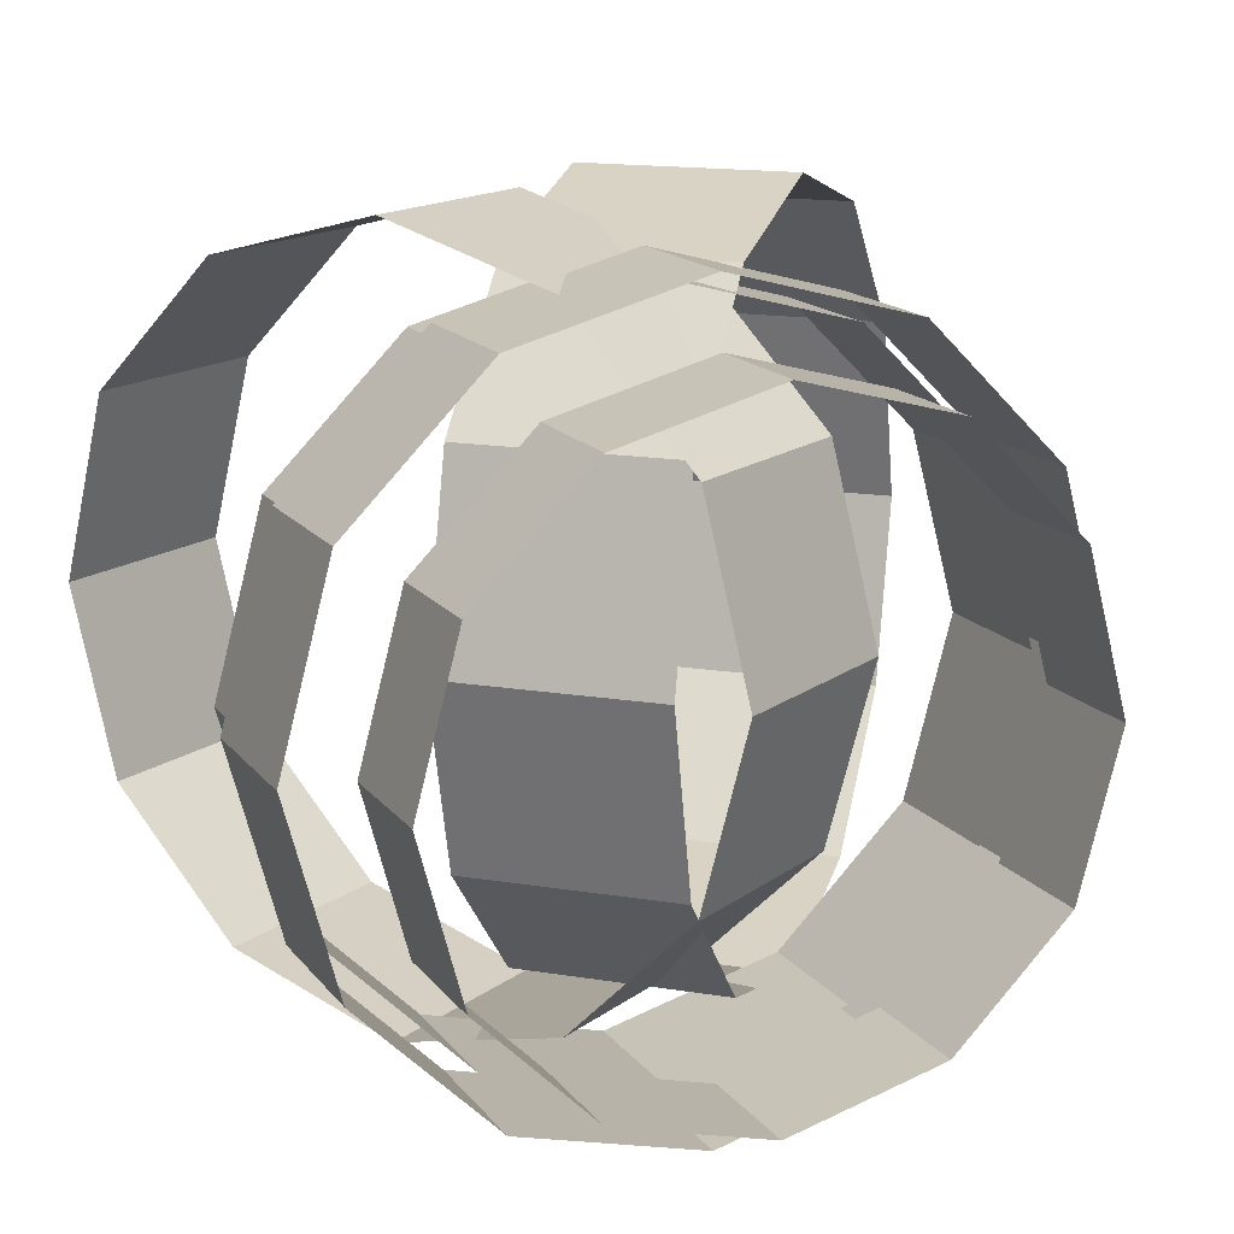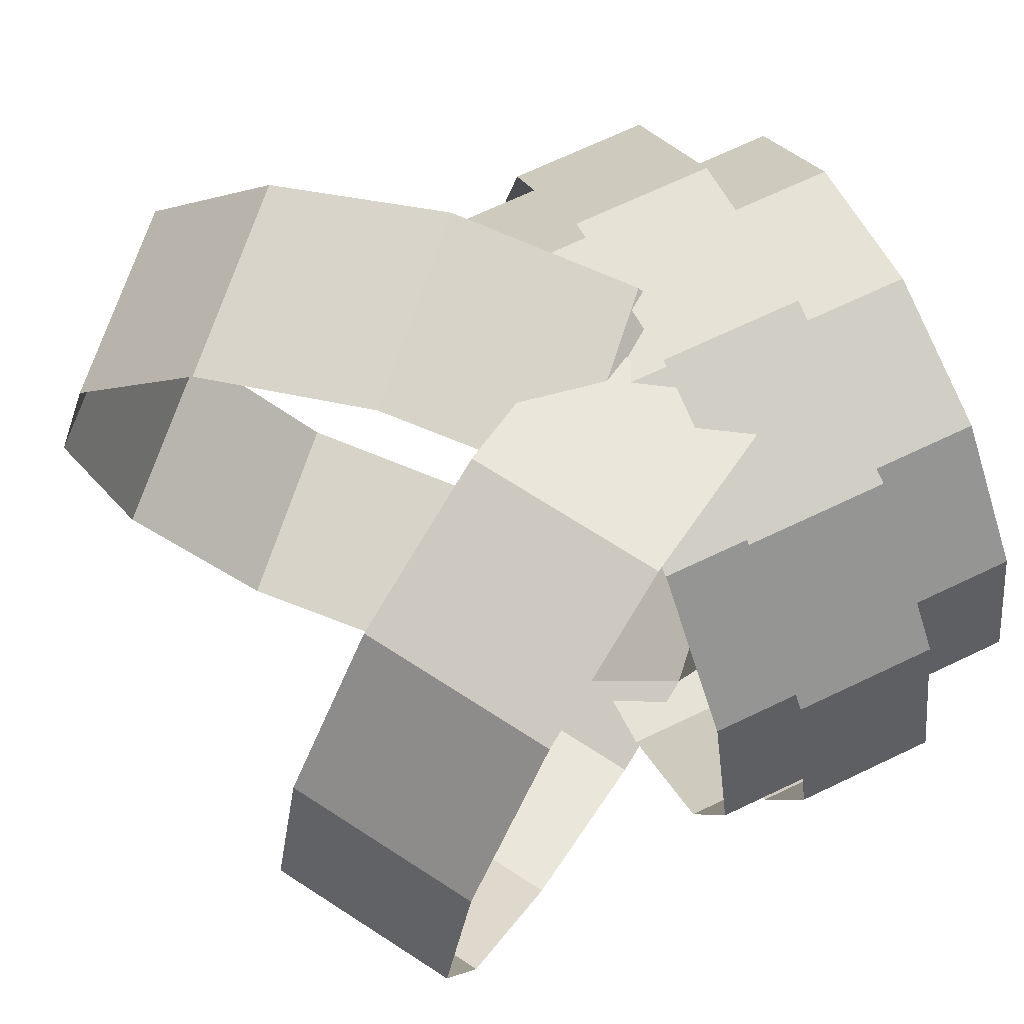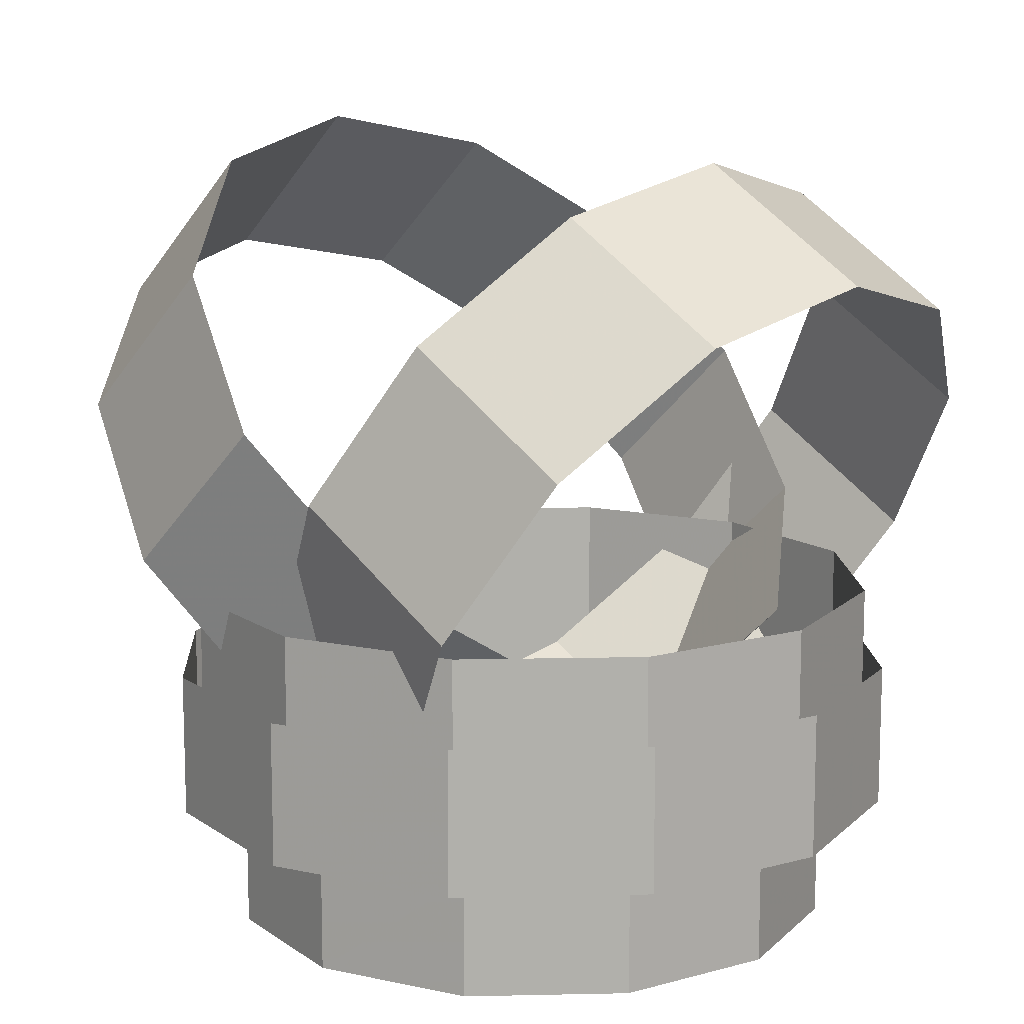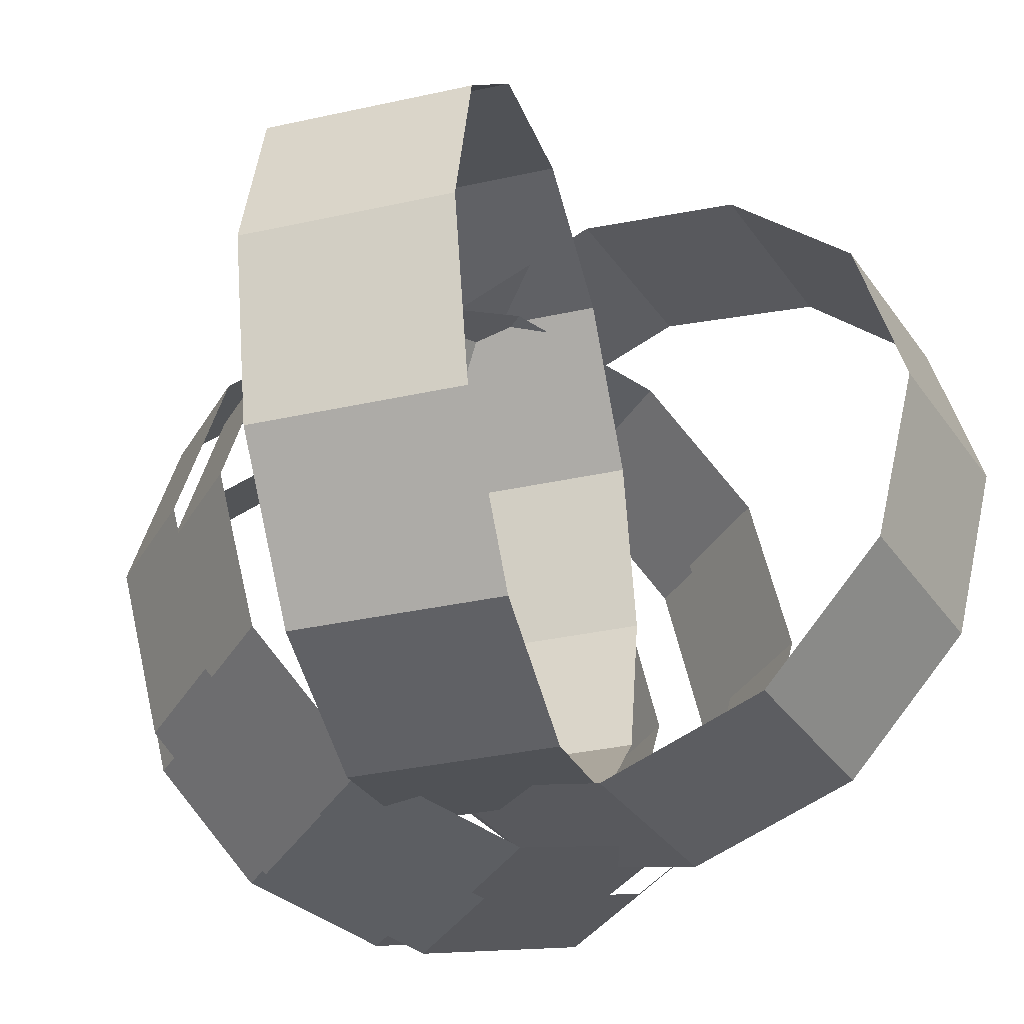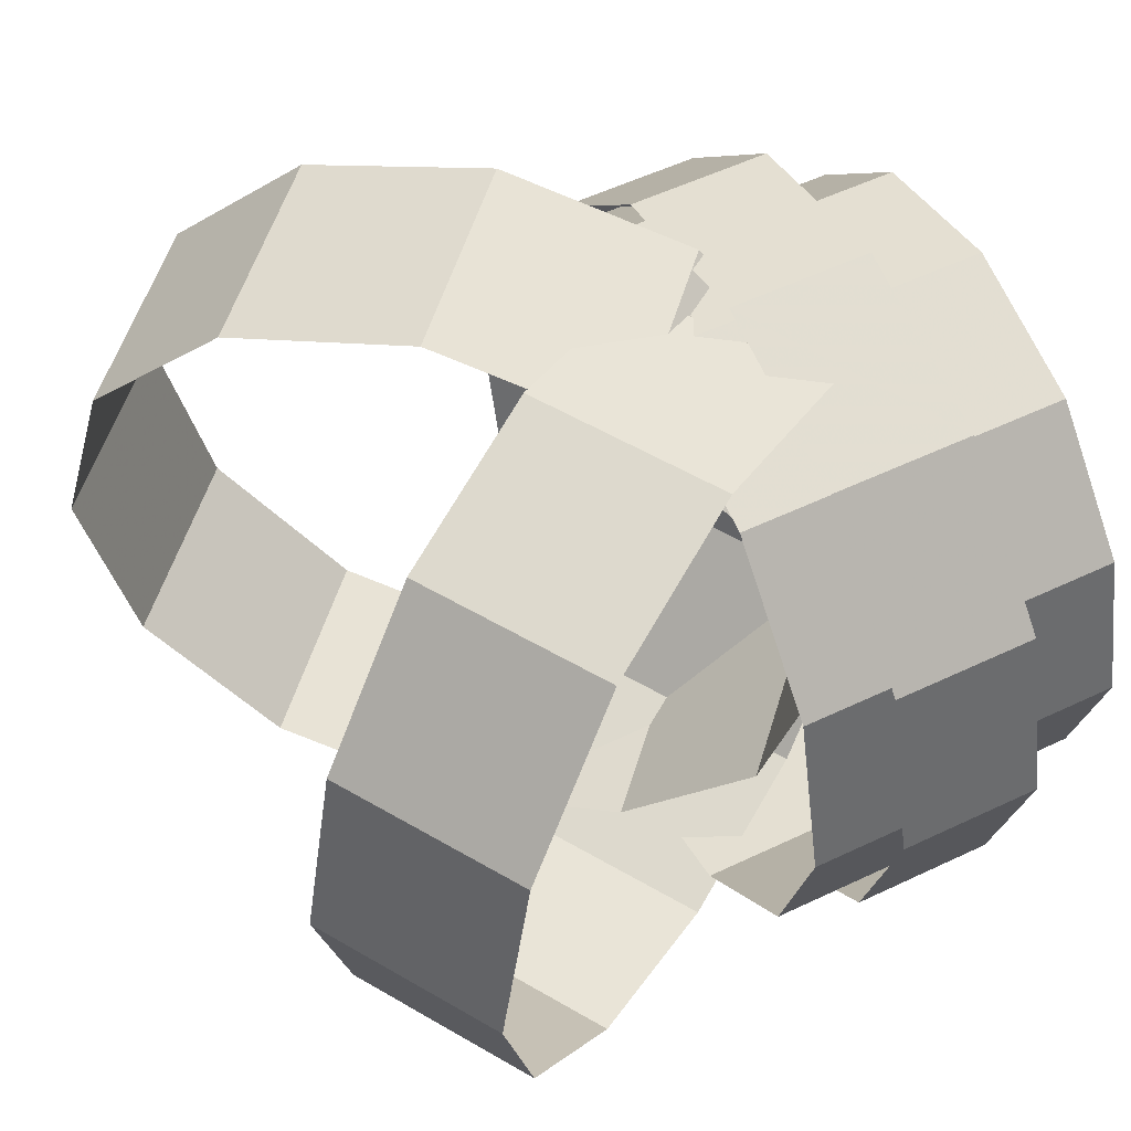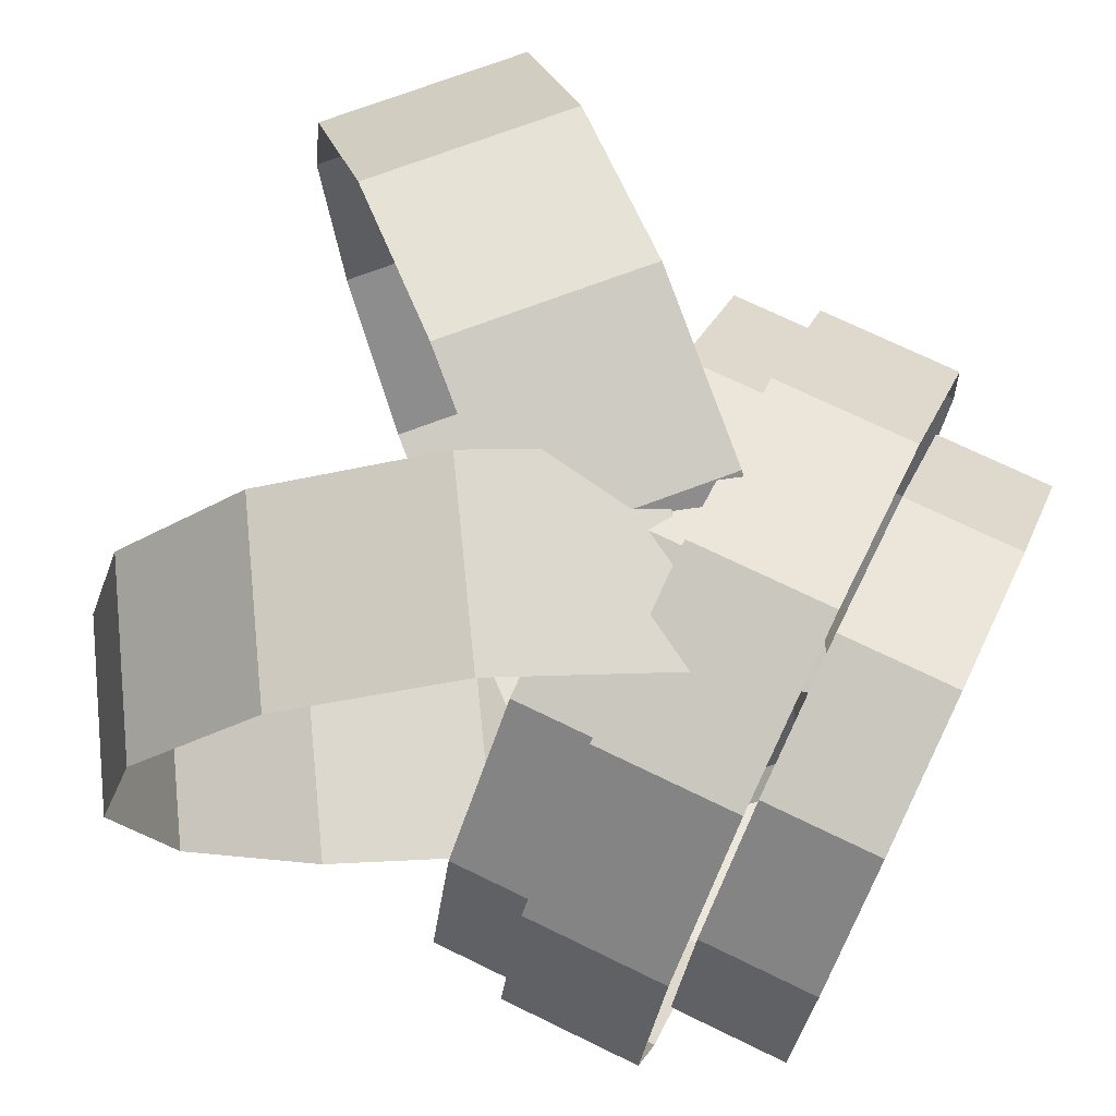
<metadata>
{"format":"obj","ext":"obj","renderer":"f3d","projection":"perspective","resolution":1024,"background":"white","views":[{"elev":15.7,"azim":155.6,"up":"+Y"},{"elev":70.0,"azim":64.6,"up":"+Y"},{"elev":11.9,"azim":42.1,"up":"+Z"},{"elev":-35.9,"azim":-27.4,"up":"+Y"},{"elev":55.1,"azim":63.4,"up":"+Y"},{"elev":72.2,"azim":115.9,"up":"+Y"}]}
</metadata>
<code>
g Plane17
v -4.468 7.833 67.12
v -7.119 6.783 70.01
v -3.881 6.783 73.08
v -1.23 7.833 70.19
v -9.06 3.913 72.12
v -5.822 3.913 75.19
v -9.77 -0.006026 72.9
v -6.532 -0.006024 75.96
v -9.06 -3.926 72.12
v -5.822 -3.926 75.19
v -7.119 -6.795 70.01
v -3.881 -6.795 73.08
v -4.468 -7.845 67.12
v -1.23 -7.845 70.19
v -1.817 -6.795 64.24
v 1.421 -6.795 67.3
v 0.1235 -3.926 62.12
v 3.361 -3.926 65.19
v 0.8339 -0.006041 61.35
v 4.072 -0.00604 64.42
v 0.1235 3.913 62.12
v 3.361 3.913 65.19
v -1.817 6.783 64.24
v 1.421 6.783 67.3
v -4.468 7.833 67.12
v -1.23 7.833 70.19
f 1 2 3
f 3 4 1
f 2 5 6
f 6 3 2
f 5 7 8
f 8 6 5
f 7 9 10
f 10 8 7
f 9 11 12
f 12 10 9
f 11 13 14
f 14 12 11
f 13 15 16
f 16 14 13
f 15 17 18
f 18 16 15
f 17 19 20
f 20 18 17
f 19 21 22
f 22 20 19
f 21 23 24
f 24 22 21
f 23 25 26
f 26 24 23
g Plane19
v -0.06755 5.824 59
v -3.284 4.963 59
v -3.284 4.963 61.49
v -0.06755 5.824 61.49
v -5.638 2.608 59
v -5.638 2.608 61.49
v -6.5 -0.6081 59
v -6.5 -0.6081 61.49
v -5.638 -3.824 59
v -5.638 -3.824 61.49
v -3.284 -6.179 59
v -3.284 -6.179 61.49
v -0.06754 -7.041 59
v -0.06754 -7.041 61.49
v 3.149 -6.179 59
v 3.149 -6.179 61.49
v 5.503 -3.824 59
v 5.503 -3.824 61.49
v 6.365 -0.6081 59
v 6.365 -0.6081 61.49
v 5.503 2.608 59
v 5.503 2.608 61.49
v 3.149 4.963 59
v 3.149 4.963 61.49
v -0.06755 5.824 59
v -0.06755 5.824 61.49
f 27 28 29
f 29 30 27
f 28 31 32
f 32 29 28
f 31 33 34
f 34 32 31
f 33 35 36
f 36 34 33
f 35 37 38
f 38 36 35
f 37 39 40
f 40 38 37
f 39 41 42
f 42 40 39
f 41 43 44
f 44 42 41
f 43 45 46
f 46 44 43
f 45 47 48
f 48 46 45
f 47 49 50
f 50 48 47
f 49 51 52
f 52 50 49
g Plane20
v -0.06755 7.137 61.57
v -3.94 6.1 61.57
v -3.94 6.1 64.57
v -0.06755 7.137 64.57
v -6.775 3.265 61.57
v -6.775 3.265 64.57
v -7.813 -0.6081 61.57
v -7.813 -0.6081 64.57
v -6.775 -4.481 61.57
v -6.775 -4.481 64.57
v -3.94 -7.316 61.57
v -3.94 -7.316 64.57
v -0.06754 -8.354 61.57
v -0.06754 -8.354 64.57
v 3.805 -7.316 61.57
v 3.805 -7.316 64.57
v 6.64 -4.481 61.57
v 6.64 -4.481 64.57
v 7.678 -0.6081 61.57
v 7.678 -0.6081 64.57
v 6.64 3.265 61.57
v 6.64 3.265 64.57
v 3.805 6.1 61.57
v 3.805 6.1 64.57
v -0.06755 7.137 61.57
v -0.06755 7.137 64.57
f 53 54 55
f 55 56 53
f 54 57 58
f 58 55 54
f 57 59 60
f 60 58 57
f 59 61 62
f 62 60 59
f 61 63 64
f 64 62 61
f 63 65 66
f 66 64 63
f 65 67 68
f 68 66 65
f 67 69 70
f 70 68 67
f 69 71 72
f 72 70 69
f 71 73 74
f 74 72 71
f 73 75 76
f 76 74 73
f 75 77 78
f 78 76 75
g Plane21
v -0.06755 6.716 63.43
v -3.73 5.735 63.43
v -3.73 5.735 66.26
v -0.06755 6.716 66.26
v -6.41 3.054 63.43
v -6.41 3.054 66.26
v -7.392 -0.6081 63.43
v -7.392 -0.6081 66.26
v -6.41 -4.27 63.43
v -6.41 -4.27 66.26
v -3.73 -6.951 63.43
v -3.73 -6.951 66.26
v -0.06754 -7.932 63.43
v -0.06754 -7.932 66.26
v 3.595 -6.951 63.43
v 3.595 -6.951 66.26
v 6.275 -4.27 63.43
v 6.275 -4.27 66.26
v 7.257 -0.6081 63.43
v 7.257 -0.6081 66.26
v 6.275 3.054 63.43
v 6.275 3.054 66.26
v 3.595 5.735 63.43
v 3.595 5.735 66.26
v -0.06755 6.716 63.43
v -0.06755 6.716 66.26
f 79 80 81
f 81 82 79
f 80 83 84
f 84 81 80
f 83 85 86
f 86 84 83
f 85 87 88
f 88 86 85
f 87 89 90
f 90 88 87
f 89 91 92
f 92 90 89
f 91 93 94
f 94 92 91
f 93 95 96
f 96 94 93
f 95 97 98
f 98 96 95
f 97 99 100
f 100 98 97
f 99 101 102
f 102 100 99
f 101 103 104
f 104 102 101
g Plane01
v -4.468 7.833 67.12
v -7.119 6.783 70.01
v -3.881 6.783 73.08
v -1.23 7.833 70.19
v -9.06 3.913 72.12
v -5.822 3.913 75.19
v -9.77 -0.006026 72.9
v -6.532 -0.006024 75.96
v -9.06 -3.926 72.12
v -5.822 -3.926 75.19
v -7.119 -6.795 70.01
v -3.881 -6.795 73.08
v -4.468 -7.845 67.12
v -1.23 -7.845 70.19
v -1.817 -6.795 64.24
v 1.421 -6.795 67.3
v 0.1235 -3.926 62.12
v 3.361 -3.926 65.19
v 0.8339 -0.006041 61.35
v 4.072 -0.00604 64.42
v 0.1235 3.913 62.12
v 3.361 3.913 65.19
v -1.817 6.783 64.24
v 1.421 6.783 67.3
v -4.468 7.833 67.12
v -1.23 7.833 70.19
f 105 106 107
f 107 108 105
f 106 109 110
f 110 107 106
f 109 111 112
f 112 110 109
f 111 113 114
f 114 112 111
f 113 115 116
f 116 114 113
f 115 117 118
f 118 116 115
f 117 119 120
f 120 118 117
f 119 121 122
f 122 120 119
f 121 123 124
f 124 122 121
f 123 125 126
f 126 124 123
f 125 127 128
f 128 126 125
f 127 129 130
f 130 128 127
g Plane23
v 0.3666 7.612 68.94
v 2.371 6.591 72.18
v 5.962 6.591 69.96
v 3.958 7.612 66.72
v 3.839 3.803 74.55
v 7.43 3.803 72.33
v 4.376 -0.006026 75.42
v 7.967 -0.006031 73.19
v 3.839 -3.815 74.55
v 7.43 -3.815 72.33
v 2.371 -6.603 72.18
v 5.962 -6.603 69.96
v 0.3665 -7.624 68.94
v 3.958 -7.624 66.72
v -1.638 -6.603 65.7
v 1.953 -6.603 63.48
v -3.106 -3.815 63.33
v 0.4853 -3.815 61.11
v -3.643 -0.006034 62.46
v -0.05192 -0.006038 60.24
v -3.106 3.803 63.33
v 0.4853 3.803 61.11
v -1.638 6.591 65.7
v 1.953 6.591 63.48
v 0.3666 7.612 68.94
v 3.958 7.612 66.72
f 131 132 133
f 133 134 131
f 132 135 136
f 136 133 132
f 135 137 138
f 138 136 135
f 137 139 140
f 140 138 137
f 139 141 142
f 142 140 139
f 141 143 144
f 144 142 141
f 143 145 146
f 146 144 143
f 145 147 148
f 148 146 145
f 147 149 150
f 150 148 147
f 149 151 152
f 152 150 149
f 151 153 154
f 154 152 151
f 153 155 156
f 156 154 153
g Plane16
v 0.3666 7.612 68.94
v 2.371 6.591 72.18
v 5.962 6.591 69.96
v 3.958 7.612 66.72
v 3.839 3.803 74.55
v 7.43 3.803 72.33
v 4.376 -0.006026 75.42
v 7.967 -0.006031 73.19
v 3.839 -3.815 74.55
v 7.43 -3.815 72.33
v 2.371 -6.603 72.18
v 5.962 -6.603 69.96
v 0.3665 -7.624 68.94
v 3.958 -7.624 66.72
v -1.638 -6.603 65.7
v 1.953 -6.603 63.48
v -3.106 -3.815 63.33
v 0.4853 -3.815 61.11
v -3.643 -0.006034 62.46
v -0.05192 -0.006038 60.24
v -3.106 3.803 63.33
v 0.4853 3.803 61.11
v -1.638 6.591 65.7
v 1.953 6.591 63.48
v 0.3666 7.612 68.94
v 3.958 7.612 66.72
f 157 158 159
f 159 160 157
f 158 161 162
f 162 159 158
f 161 163 164
f 164 162 161
f 163 165 166
f 166 164 163
f 165 167 168
f 168 166 165
f 167 169 170
f 170 168 167
f 169 171 172
f 172 170 169
f 171 173 174
f 174 172 171
f 173 175 176
f 176 174 173
f 175 177 178
f 178 176 175
f 177 179 180
f 180 178 177
f 179 181 182
f 182 180 179

</code>
